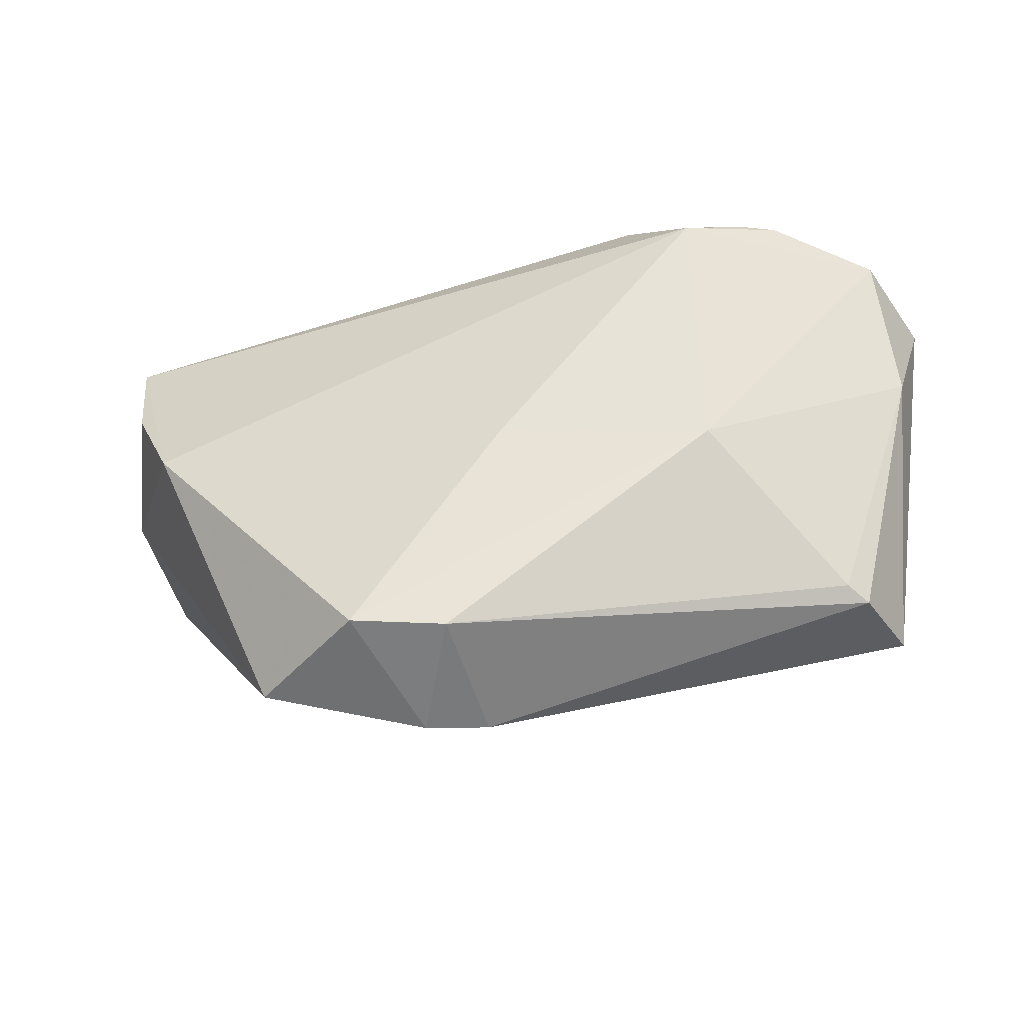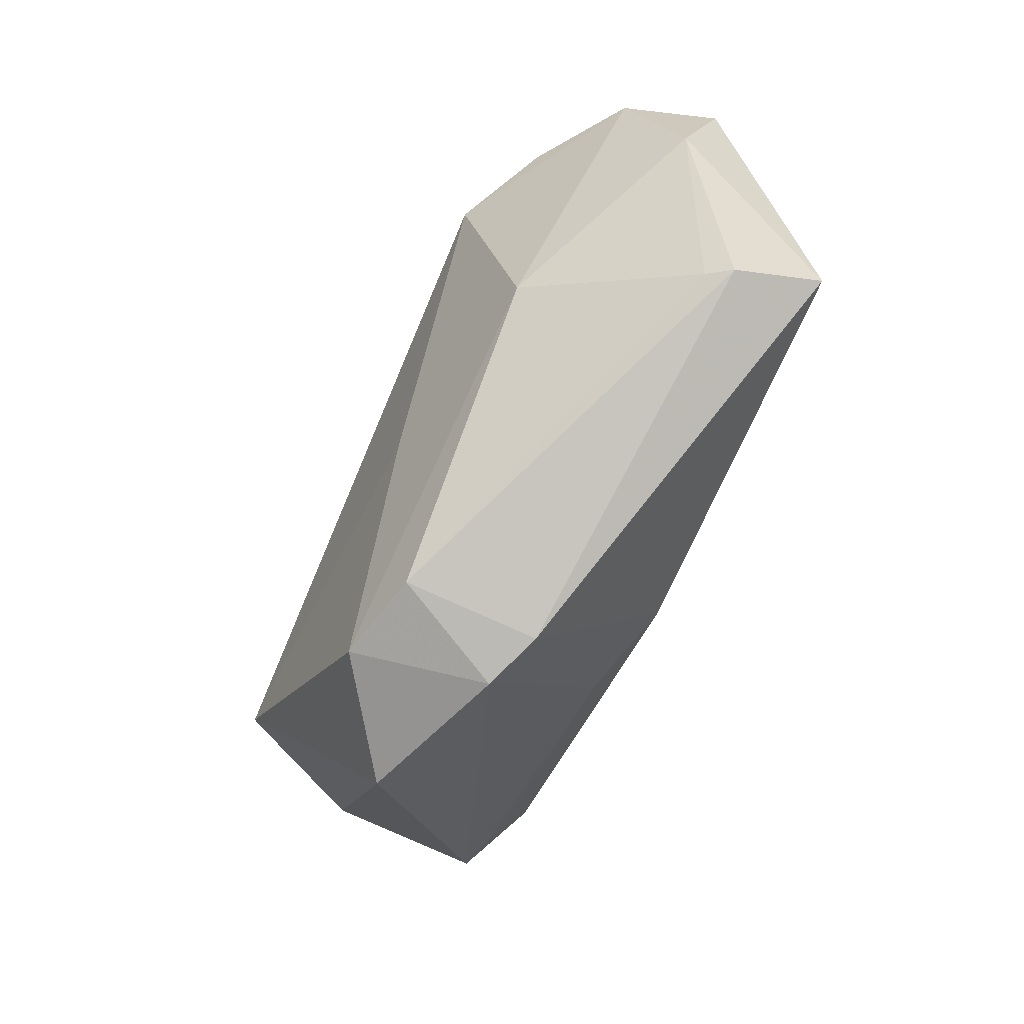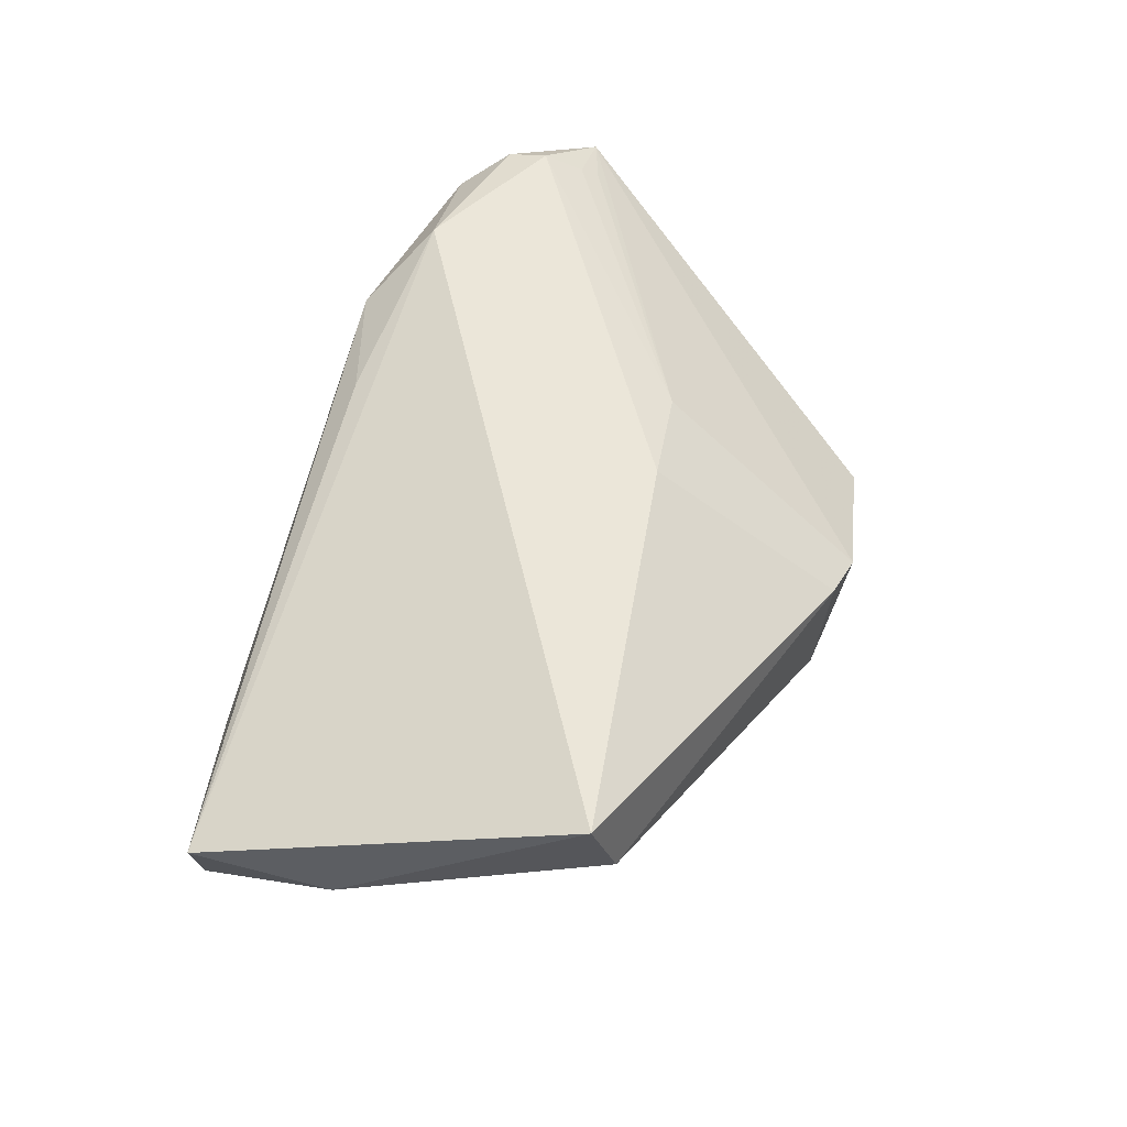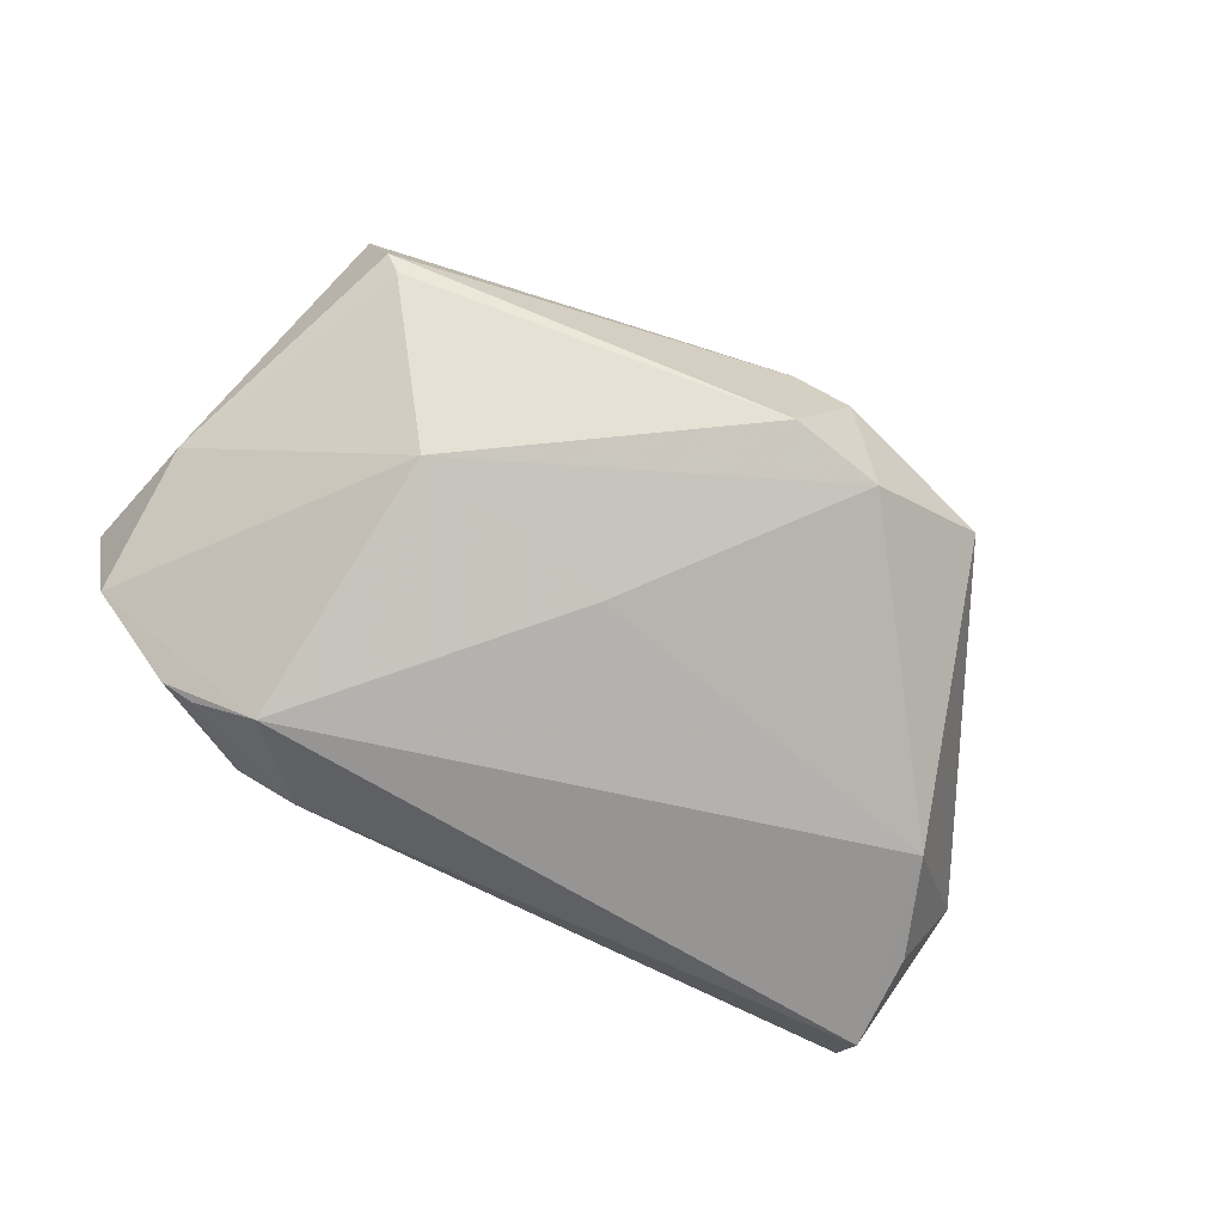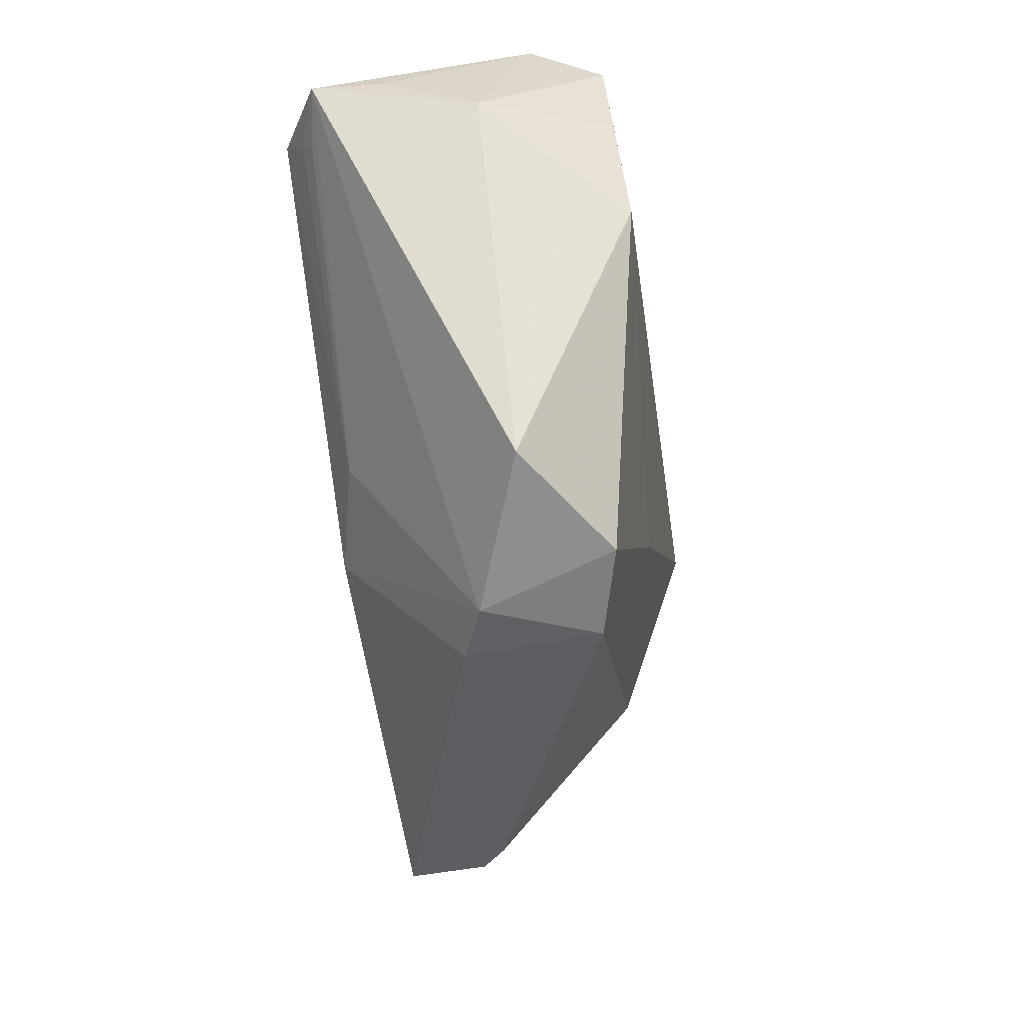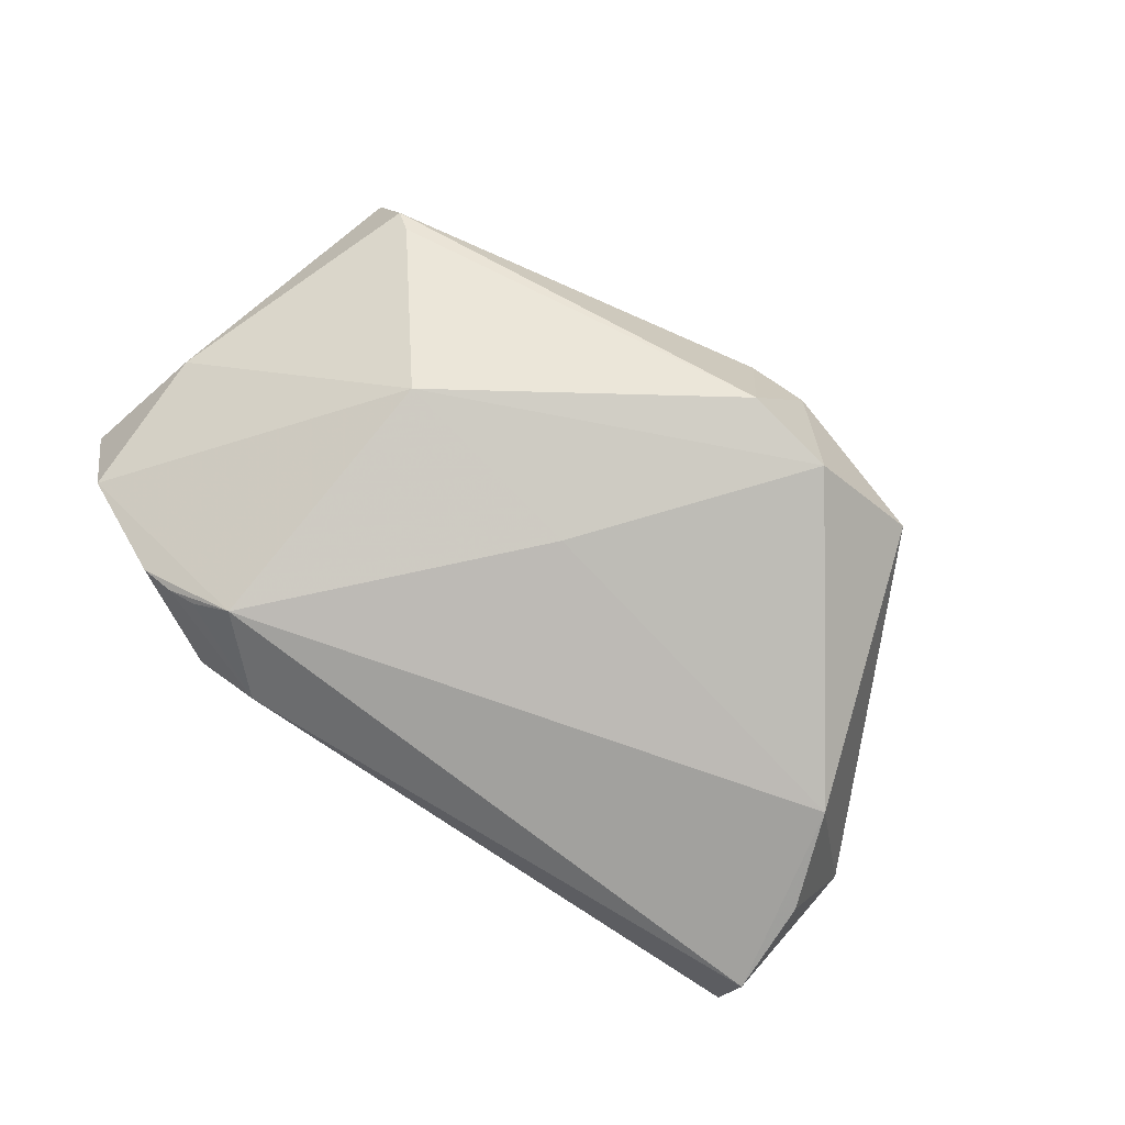
<metadata>
{"format":"obj","ext":"obj","renderer":"f3d","projection":"perspective","resolution":1024,"background":"white","views":[{"elev":-51.0,"azim":-161.5,"up":"+Y"},{"elev":-74.7,"azim":-112.2,"up":"+Y"},{"elev":55.7,"azim":-69.9,"up":"+Z"},{"elev":-71.1,"azim":-30.1,"up":"+Z"},{"elev":-54.0,"azim":99.4,"up":"+Y"},{"elev":-75.3,"azim":-37.3,"up":"+Z"}]}
</metadata>
<code>
v 0.009802 -0.04406 0.001464
v -0.04444 0.02488 -0.01732
v 0.04182 -0.004765 -0.02387
v 0.0485 0.02114 0.02127
v -0.04868 0.02535 -0.01503
v 0.05205 0.008624 0.01791
v 0.05873 0.01129 0.01664
v -0.04753 -0.02907 0.008054
v 0.01938 0.03195 0.01593
v -0.06092 0.003336 0.002458
v -0.04105 0.02396 -0.01901
v 0.04939 0.02223 -0.0221
v 0.04416 0.02721 0.0172
v -0.02719 0.03025 -0.01816
v 0.04869 0.01556 0.02274
v 0.05537 0.006169 -0.005615
v 0.002118 -0.04322 0.004789
v -0.00773 -0.01231 -0.01961
v -0.05229 -0.02755 0.02274
v -0.03683 0.02095 -0.02219
v 0.05143 0.0288 -0.01227
v 0.04776 0.008687 -0.02286
v -0.04958 -0.02993 0.01124
v -0.06068 0.02223 -0.00581
v 0.05076 0.01073 0.01959
v 0.003732 0.02672 0.01727
v 0.02999 -0.03945 -0.006498
v 0.05709 0.01306 0.007444
v 0.01442 -0.0154 0.01918
v -0.06447 0.0208 0.007338
v -0.03522 0.03195 -0.01316
v 0.01381 -0.04045 -0.01662
v 0.05418 0.01774 0.01557
v -0.03476 -0.01539 -0.01282
v 5.623e-05 -0.01796 0.02273
v 0.02947 0.0253 0.02274
v 0.001766 -0.04181 -0.01326
f 30 19 36
f 29 1 7
f 10 19 30
f 7 21 33
f 33 4 7
f 21 9 13
f 13 33 21
f 4 33 13
f 9 36 13
f 13 36 4
f 26 9 30
f 30 36 26
f 26 36 9
f 28 21 7
f 7 16 28
f 28 16 21
f 21 16 12
f 3 20 12
f 30 9 31
f 31 9 21
f 18 3 32
f 18 20 3
f 34 18 32
f 20 18 34
f 34 8 10
f 19 17 35
f 1 29 35
f 35 17 1
f 24 10 30
f 30 31 24
f 20 34 24
f 24 34 10
f 23 17 19
f 19 10 23
f 10 8 23
f 22 16 3
f 3 12 22
f 22 12 16
f 27 1 32
f 7 1 27
f 32 3 27
f 27 16 7
f 3 16 27
f 21 12 14
f 14 31 21
f 14 12 20
f 37 34 32
f 8 34 37
f 37 23 8
f 17 23 37
f 32 1 37
f 1 17 37
f 6 29 7
f 7 25 6
f 6 25 29
f 15 36 19
f 19 35 15
f 4 36 15
f 7 4 15
f 15 25 7
f 29 25 15
f 15 35 29
f 20 24 5
f 5 24 31
f 11 14 20
f 31 14 2
f 2 5 31
f 14 11 2
f 20 5 2
f 2 11 20

</code>
